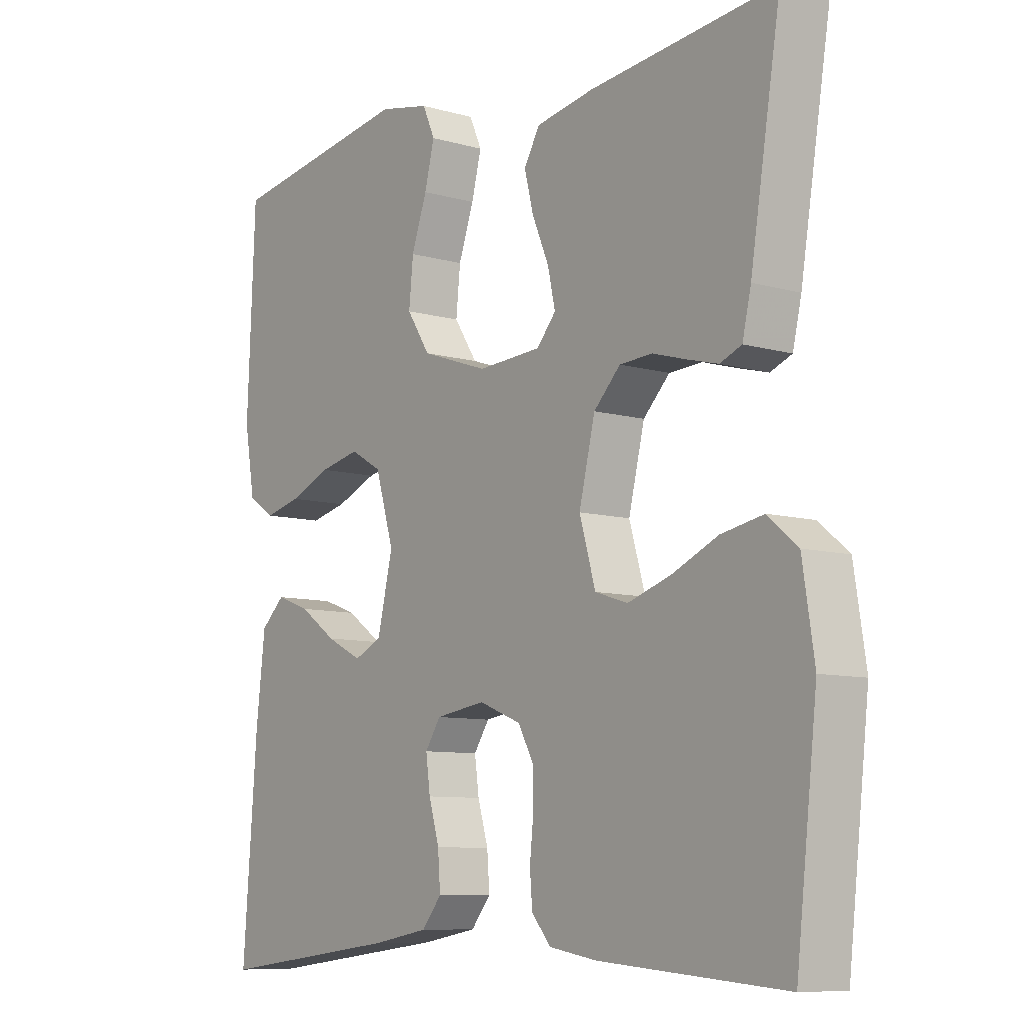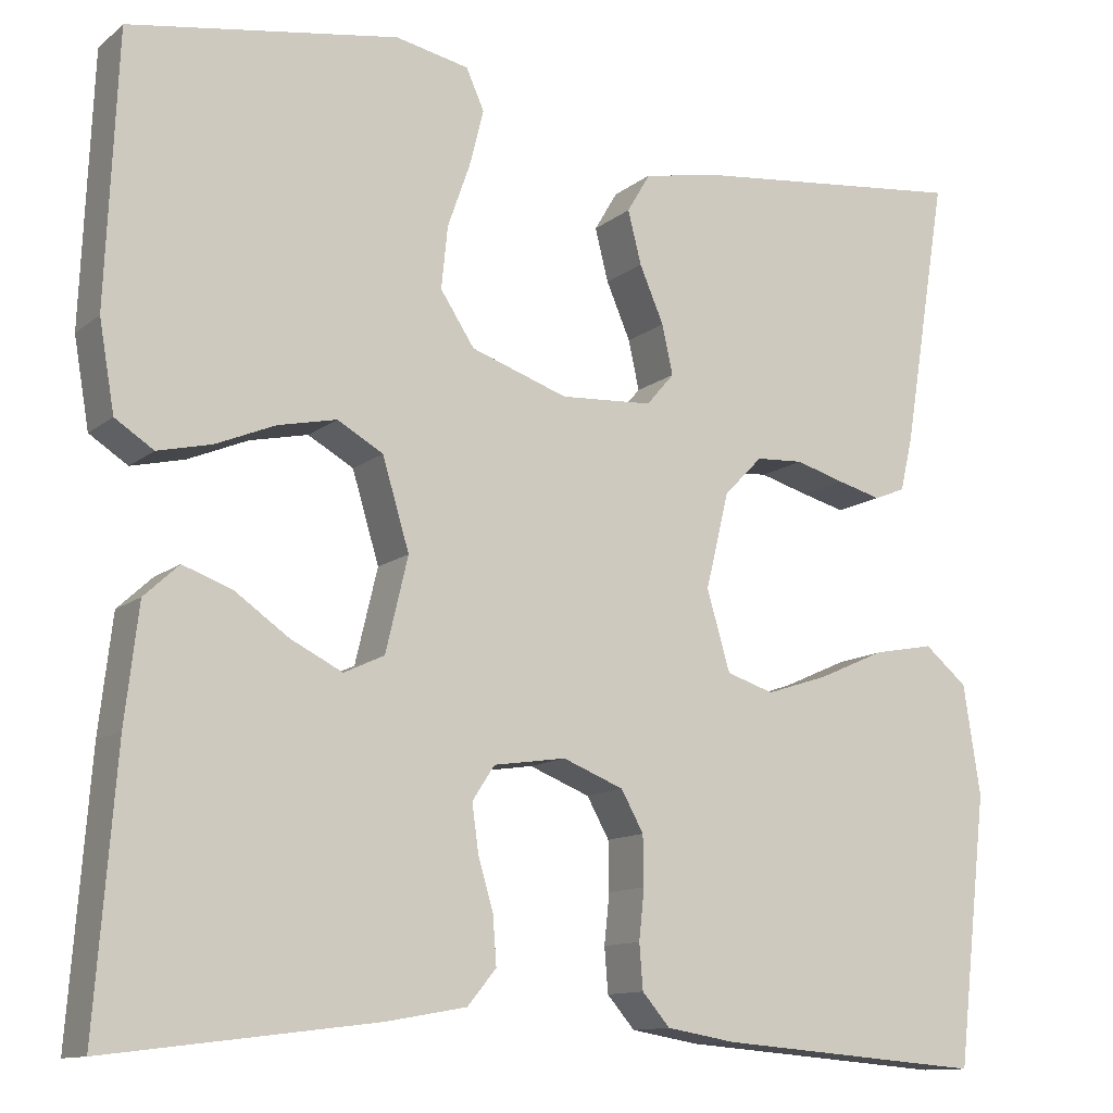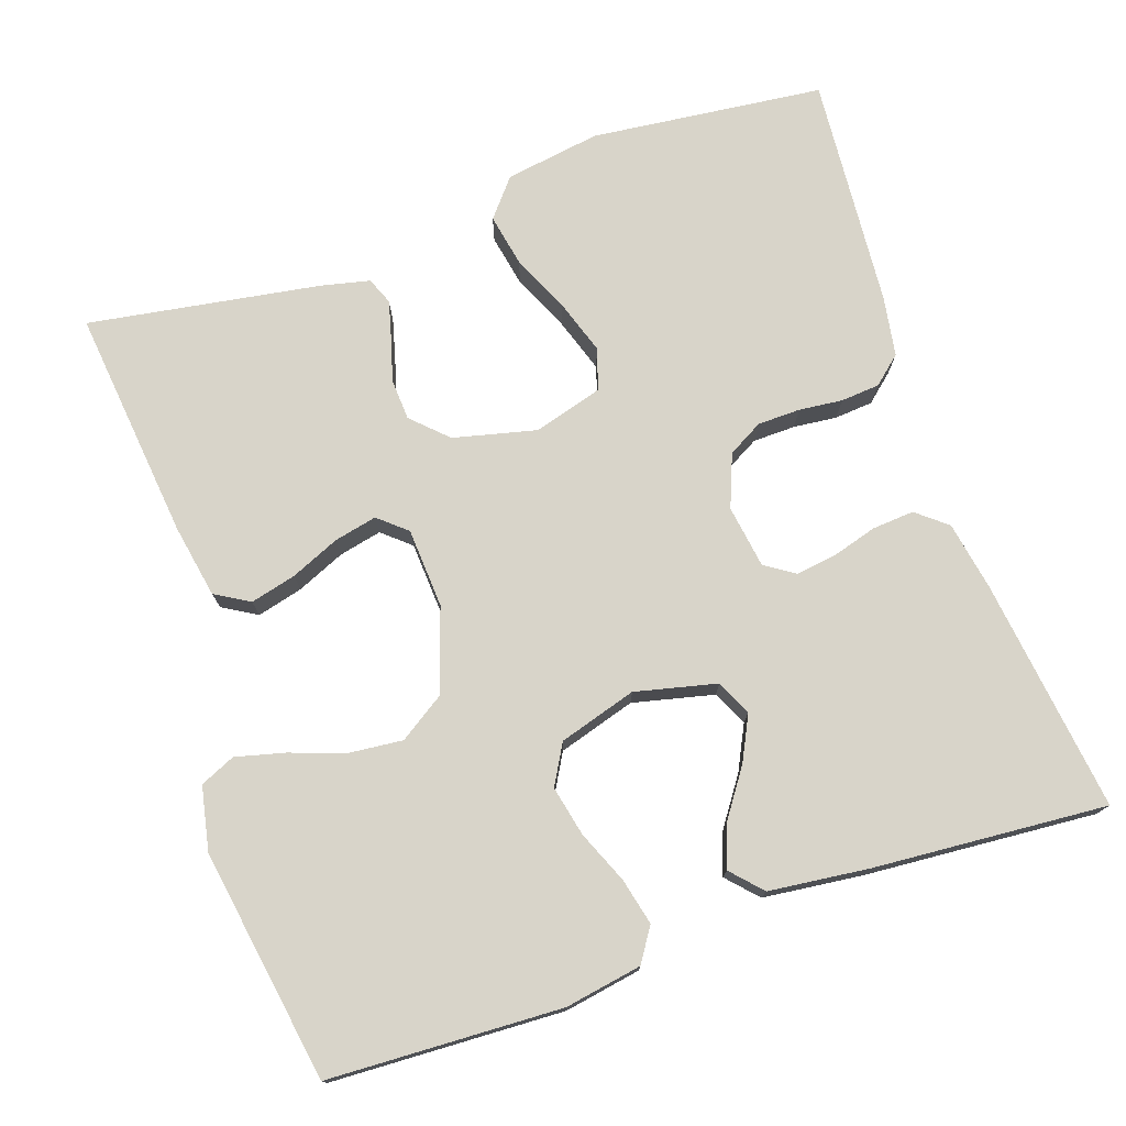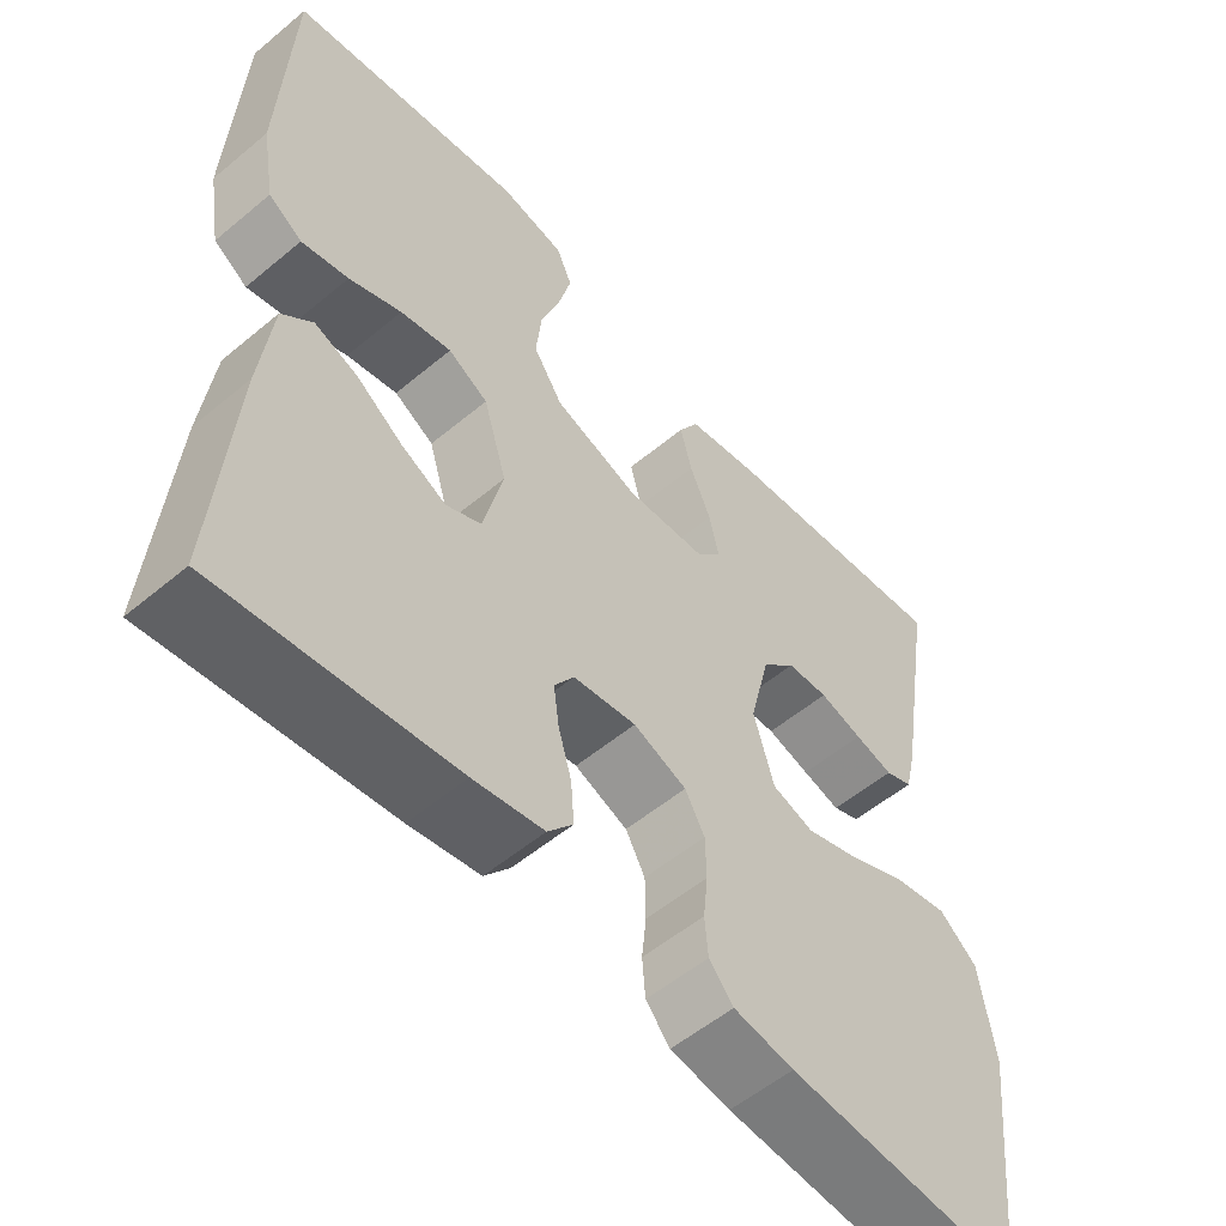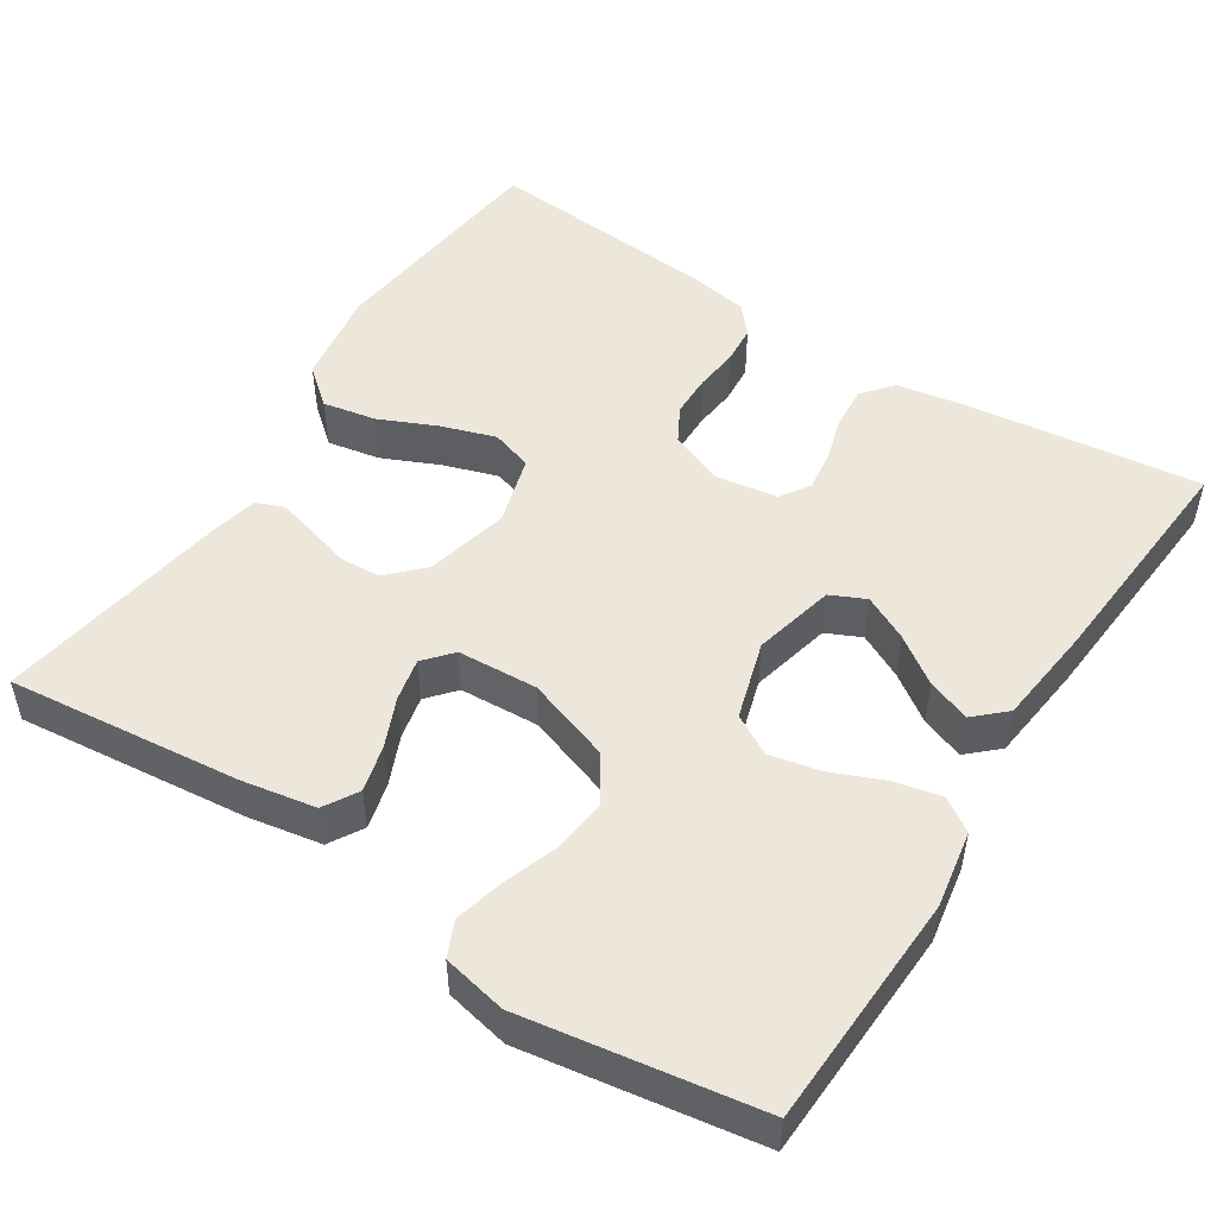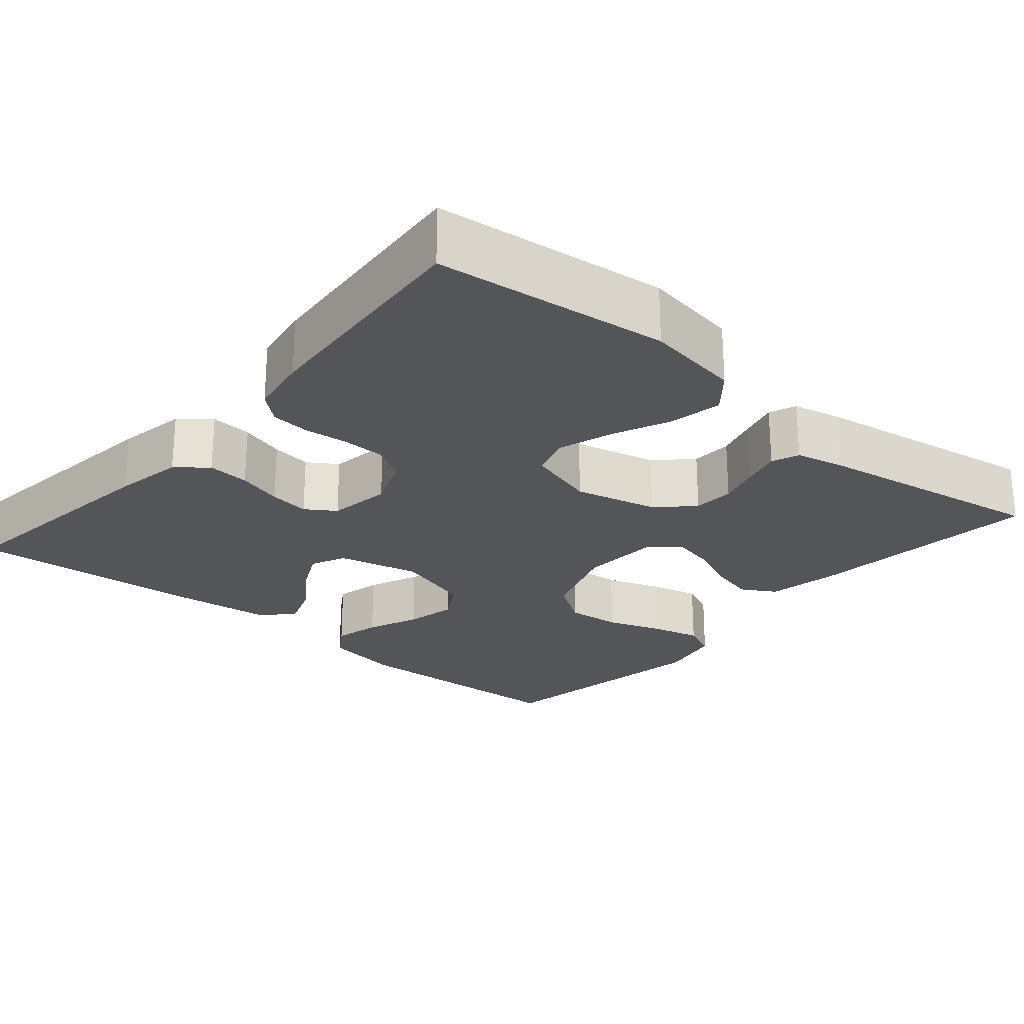
<metadata>
{"format":"obj","ext":"obj","renderer":"f3d","projection":"perspective","resolution":1024,"background":"white","views":[{"elev":-8.8,"azim":-127.5,"up":"+Z"},{"elev":-11.9,"azim":150.4,"up":"+Z"},{"elev":75.4,"azim":71.0,"up":"+Y"},{"elev":-55.2,"azim":131.3,"up":"+Z"},{"elev":50.4,"azim":32.8,"up":"+Y"},{"elev":-24.6,"azim":-130.5,"up":"+Y"}]}
</metadata>
<code>
v -0.5 0.07 -0.5
v -0.534 0.07 -0.2
v -0.515 0.07 -0.077
v -0.467 0.07 -0.037
v -0.399 0.07 -0.05
v -0.325 0.07 -0.083
v -0.255 0.07 -0.106
v -0.202 0.07 -0.089
v -0.176 0.07 0
v -0.202 0.07 0.107
v -0.245 0.07 0.151
v -0.298 0.07 0.154
v -0.353 0.07 0.138
v -0.402 0.07 0.125
v -0.437 0.07 0.139
v -0.451 0.07 0.2
v -0.5 0.07 0.5
v -0.2 0.07 0.468
v -0.106 0.07 0.451
v -0.08 0.07 0.407
v -0.095 0.07 0.348
v -0.122 0.07 0.285
v -0.134 0.07 0.23
v -0.103 0.07 0.194
v 0 0.07 0.188
v 0.108 0.07 0.225
v 0.146 0.07 0.283
v 0.139 0.07 0.352
v 0.114 0.07 0.423
v 0.098 0.07 0.486
v 0.118 0.07 0.531
v 0.2 0.07 0.548
v 0.5 0.07 0.5
v 0.513 0.07 0.2
v 0.496 0.07 0.101
v 0.453 0.07 0.073
v 0.393 0.07 0.087
v 0.326 0.07 0.115
v 0.261 0.07 0.129
v 0.21 0.07 0.1
v 0.18 0.07 0
v 0.205 0.07 -0.105
v 0.25 0.07 -0.126
v 0.308 0.07 -0.097
v 0.368 0.07 -0.055
v 0.423 0.07 -0.035
v 0.462 0.07 -0.071
v 0.477 0.07 -0.2
v 0.5 0.07 -0.5
v 0.2 0.07 -0.463
v 0.11 0.07 -0.447
v 0.078 0.07 -0.408
v 0.082 0.07 -0.354
v 0.099 0.07 -0.296
v 0.106 0.07 -0.244
v 0.081 0.07 -0.206
v 0 0.07 -0.194
v -0.068 0.07 -0.221
v -0.093 0.07 -0.266
v -0.094 0.07 -0.321
v -0.088 0.07 -0.377
v -0.092 0.07 -0.427
v -0.123 0.07 -0.463
v -0.2 0.07 -0.476
v -0.5 0 -0.5
v -0.534 0 -0.2
v -0.515 0 -0.077
v -0.467 0 -0.037
v -0.399 0 -0.05
v -0.325 0 -0.083
v -0.255 0 -0.106
v -0.202 0 -0.089
v -0.176 0 0
v -0.202 0 0.107
v -0.245 0 0.151
v -0.298 0 0.154
v -0.353 0 0.138
v -0.402 0 0.125
v -0.437 0 0.139
v -0.451 0 0.2
v -0.5 0 0.5
v -0.2 0 0.468
v -0.106 0 0.451
v -0.08 0 0.407
v -0.095 0 0.348
v -0.122 0 0.285
v -0.134 0 0.23
v -0.103 0 0.194
v 0 0 0.188
v 0.108 0 0.225
v 0.146 0 0.283
v 0.139 0 0.352
v 0.114 0 0.423
v 0.098 0 0.486
v 0.118 0 0.531
v 0.2 0 0.548
v 0.5 0 0.5
v 0.513 0 0.2
v 0.496 0 0.101
v 0.453 0 0.073
v 0.393 0 0.087
v 0.326 0 0.115
v 0.261 0 0.129
v 0.21 0 0.1
v 0.18 0 0
v 0.205 0 -0.105
v 0.25 0 -0.126
v 0.308 0 -0.097
v 0.368 0 -0.055
v 0.423 0 -0.035
v 0.462 0 -0.071
v 0.477 0 -0.2
v 0.5 0 -0.5
v 0.2 0 -0.463
v 0.11 0 -0.447
v 0.078 0 -0.408
v 0.082 0 -0.354
v 0.099 0 -0.296
v 0.106 0 -0.244
v 0.081 0 -0.206
v 0 0 -0.194
v -0.068 0 -0.221
v -0.093 0 -0.266
v -0.094 0 -0.321
v -0.088 0 -0.377
v -0.092 0 -0.427
v -0.123 0 -0.463
v -0.2 0 -0.476
f 60 61 62 63
f 59 60 63 64
f 51 52 53 54
f 51 54 55
f 50 51 55
f 49 50 55
f 48 49 55 56
f 44 45 46 47
f 43 44 47 48
f 35 36 37 38
f 35 38 39
f 34 35 39
f 33 34 39
f 32 33 39 40
f 28 29 30 31
f 28 31 32 40
f 19 20 21 22
f 19 22 23
f 18 19 23
f 17 18 23
f 16 17 23 24
f 12 13 14 15
f 12 15 16 24
f 3 4 5 6
f 3 6 7
f 2 3 7
f 59 64 1 2
f 58 59 2 7
f 57 58 7 8
f 43 48 56 57
f 42 43 57 8
f 41 42 8 9
f 27 28 40 41
f 26 27 41
f 25 26 41 9
f 11 12 24 25
f 10 11 25
f 9 10 25
f 127 126 125 124
f 128 127 124 123
f 118 117 116 115
f 119 118 115
f 119 115 114
f 119 114 113
f 120 119 113 112
f 111 110 109 108
f 112 111 108 107
f 102 101 100 99
f 103 102 99
f 103 99 98
f 103 98 97
f 104 103 97 96
f 95 94 93 92
f 104 96 95 92
f 86 85 84 83
f 87 86 83
f 87 83 82
f 87 82 81
f 88 87 81 80
f 79 78 77 76
f 88 80 79 76
f 70 69 68 67
f 71 70 67
f 71 67 66
f 66 65 128 123
f 71 66 123 122
f 72 71 122 121
f 121 120 112 107
f 72 121 107 106
f 73 72 106 105
f 105 104 92 91
f 105 91 90
f 73 105 90 89
f 89 88 76 75
f 89 75 74
f 89 74 73
f 1 65 66 2
f 2 66 67 3
f 3 67 68 4
f 4 68 69 5
f 5 69 70 6
f 6 70 71 7
f 7 71 72 8
f 8 72 73 9
f 9 73 74 10
f 10 74 75 11
f 11 75 76 12
f 12 76 77 13
f 13 77 78 14
f 14 78 79 15
f 15 79 80 16
f 16 80 81 17
f 17 81 82 18
f 18 82 83 19
f 19 83 84 20
f 20 84 85 21
f 21 85 86 22
f 22 86 87 23
f 23 87 88 24
f 24 88 89 25
f 25 89 90 26
f 26 90 91 27
f 27 91 92 28
f 28 92 93 29
f 29 93 94 30
f 30 94 95 31
f 31 95 96 32
f 32 96 97 33
f 33 97 98 34
f 34 98 99 35
f 35 99 100 36
f 36 100 101 37
f 37 101 102 38
f 38 102 103 39
f 39 103 104 40
f 40 104 105 41
f 41 105 106 42
f 42 106 107 43
f 43 107 108 44
f 44 108 109 45
f 45 109 110 46
f 46 110 111 47
f 47 111 112 48
f 48 112 113 49
f 49 113 114 50
f 50 114 115 51
f 51 115 116 52
f 52 116 117 53
f 53 117 118 54
f 54 118 119 55
f 55 119 120 56
f 56 120 121 57
f 57 121 122 58
f 58 122 123 59
f 59 123 124 60
f 60 124 125 61
f 61 125 126 62
f 62 126 127 63
f 63 127 128 64
f 64 128 65 1

</code>
